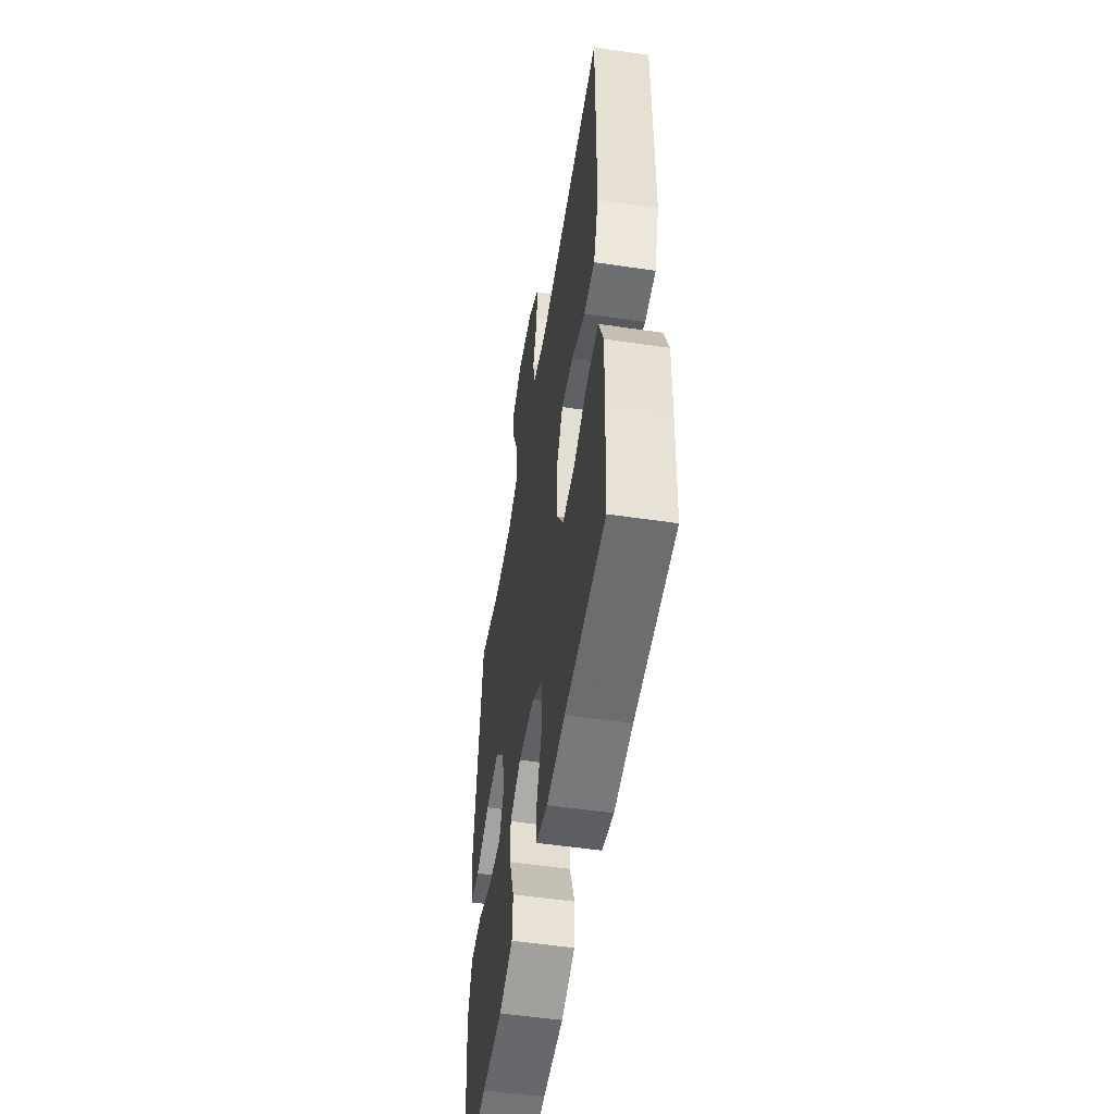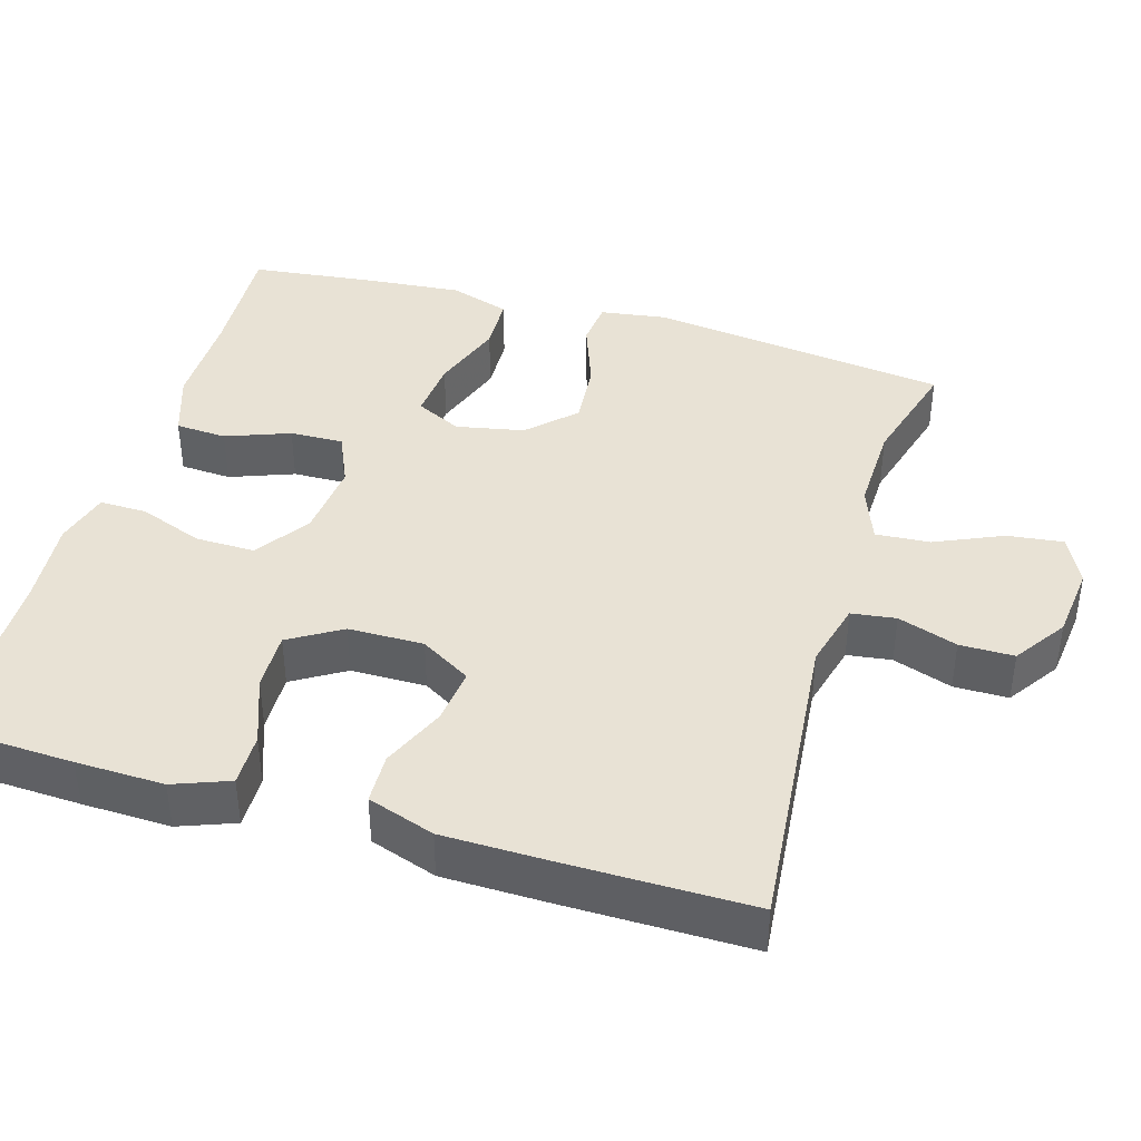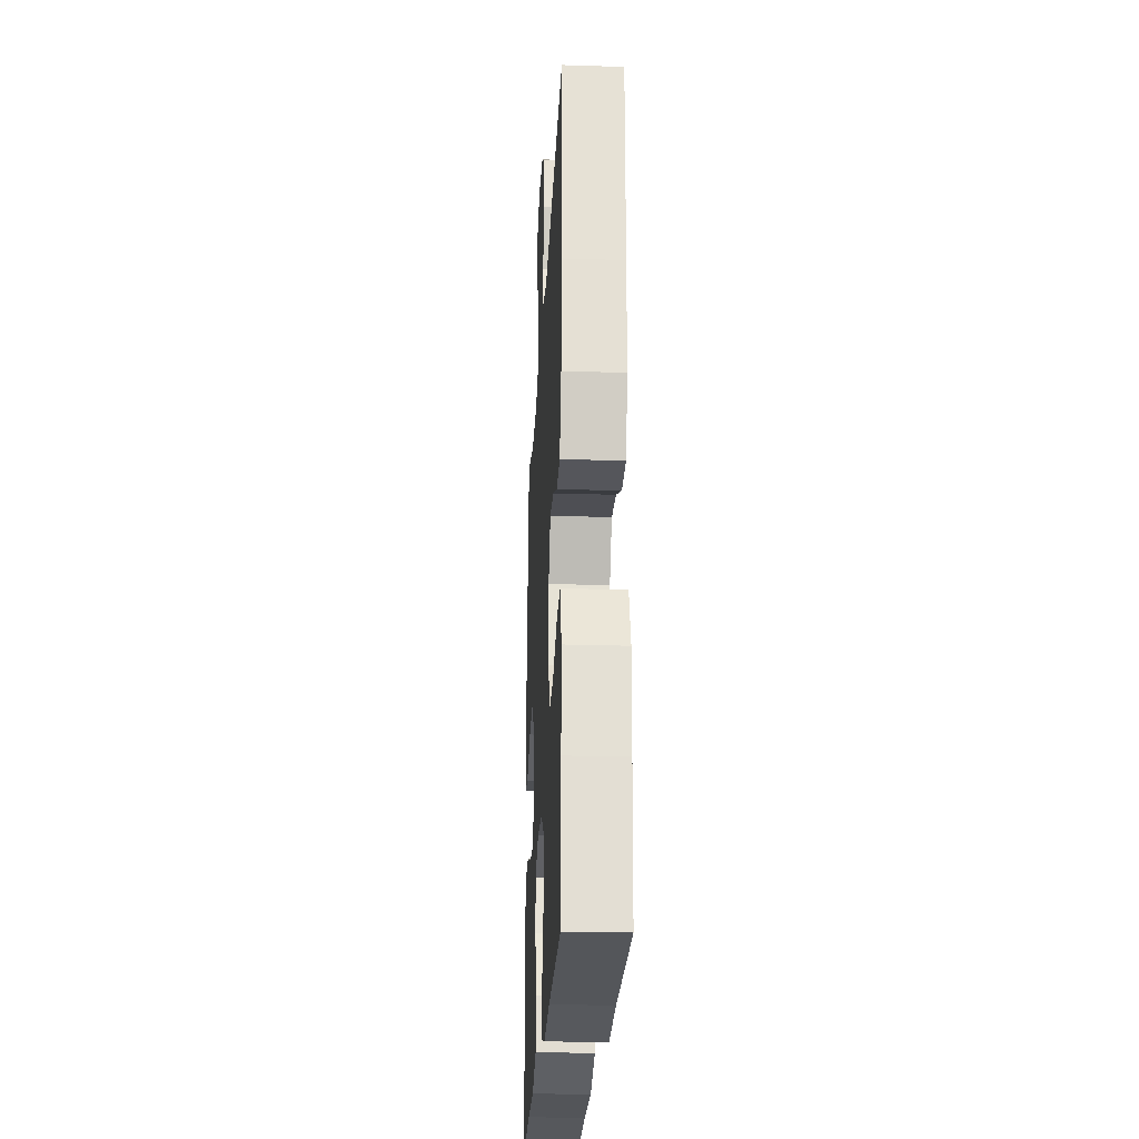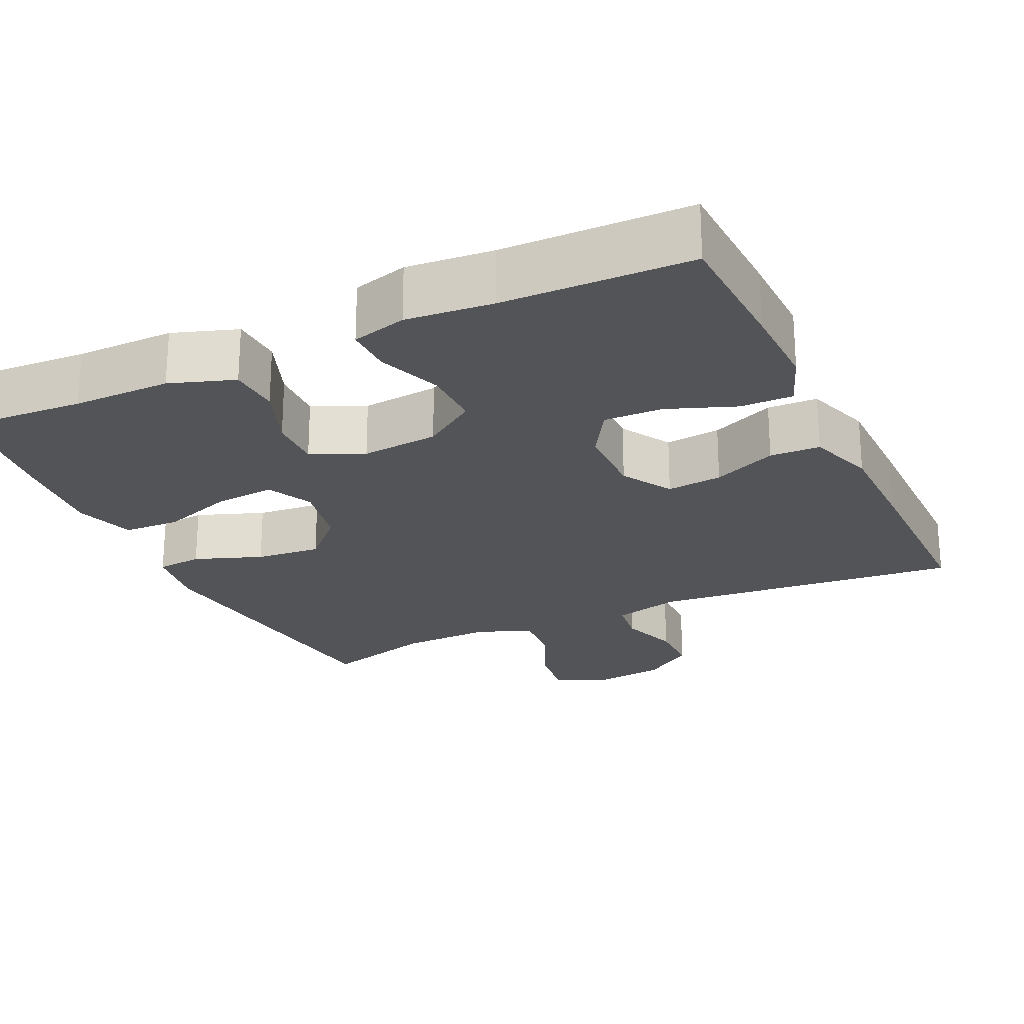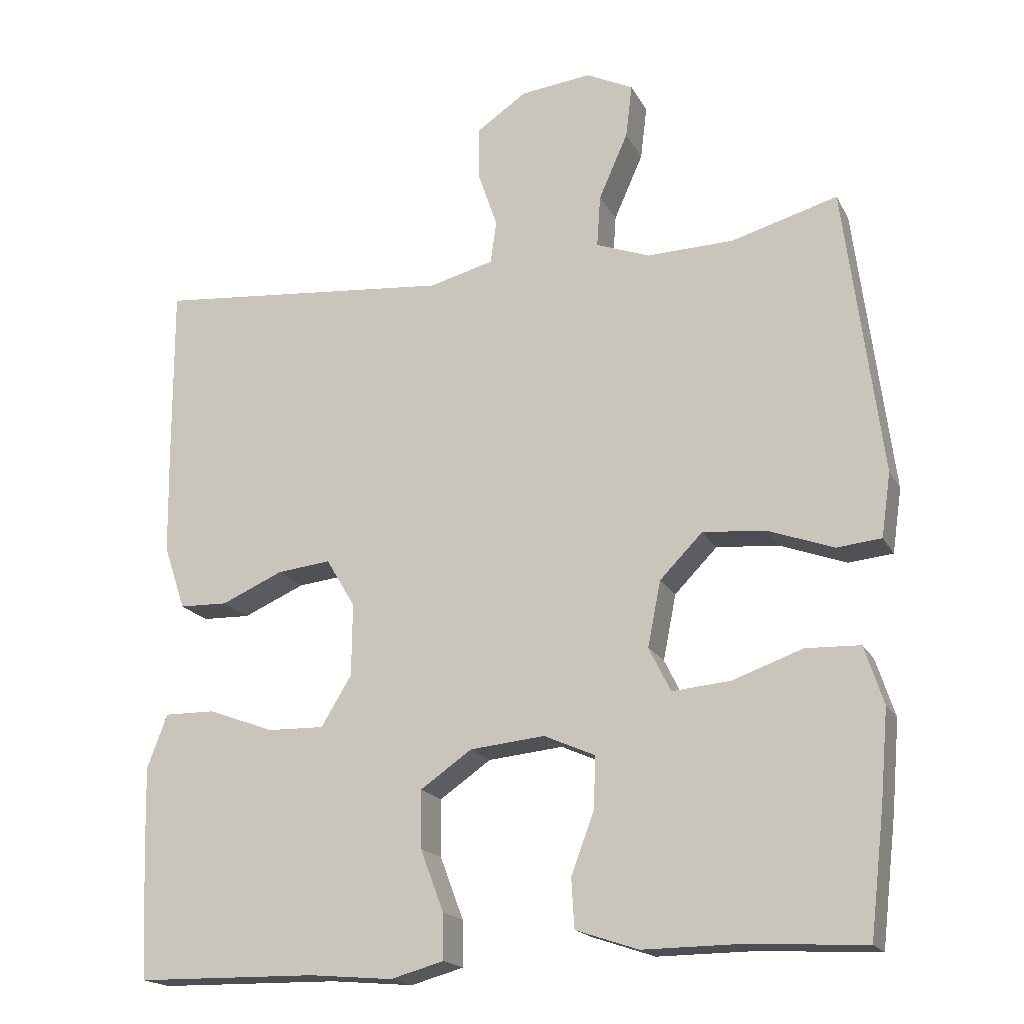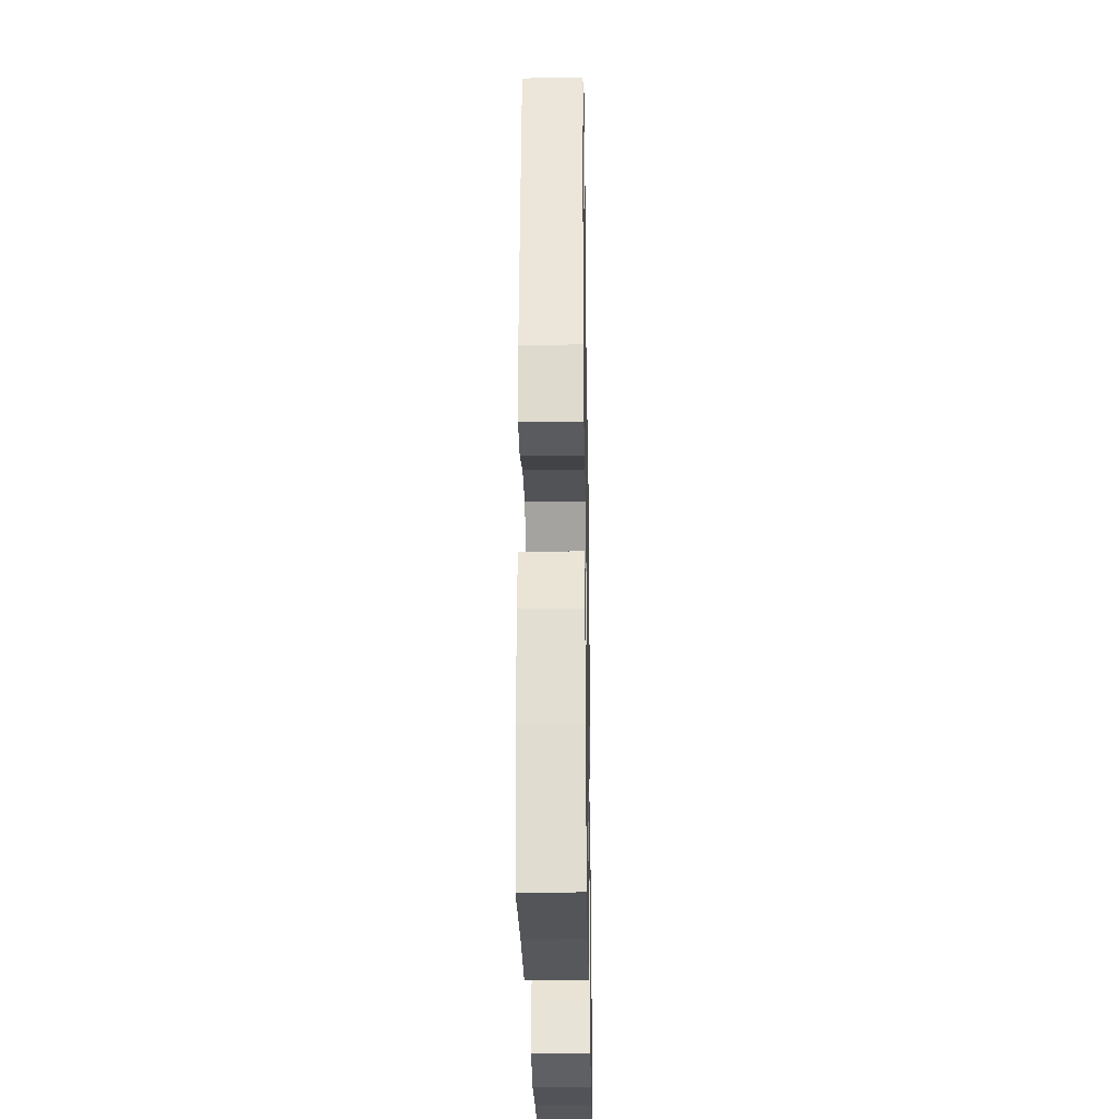
<metadata>
{"format":"obj","ext":"obj","renderer":"f3d","projection":"perspective","resolution":1024,"background":"white","views":[{"elev":-52.9,"azim":-99.0,"up":"+Z"},{"elev":40.7,"azim":-73.5,"up":"+Y"},{"elev":-24.6,"azim":-92.9,"up":"+Z"},{"elev":-23.5,"azim":-155.0,"up":"+Y"},{"elev":-18.3,"azim":20.5,"up":"+Z"},{"elev":-27.6,"azim":91.0,"up":"+Z"}]}
</metadata>
<code>
v -0.5 0.07 0.5
v -0.088 0.07 0.461
v 0.001 0.07 0.484
v 0.009 0.07 0.543
v -0.018 0.07 0.622
v -0.018 0.07 0.694
v 0.051 0.07 0.741
v 0.149 0.07 0.752
v 0.214 0.07 0.72
v 0.205 0.07 0.646
v 0.165 0.07 0.556
v 0.16 0.07 0.484
v 0.234 0.07 0.456
v 0.354 0.07 0.459
v 0.5 0.07 0.5
v 0.551 0.07 0.101
v 0.538 0.07 0.013
v 0.477 0.07 0.007
v 0.387 0.07 0.04
v 0.3 0.07 0.048
v 0.241 0.07 -0.012
v 0.223 0.07 -0.102
v 0.253 0.07 -0.163
v 0.333 0.07 -0.156
v 0.43 0.07 -0.122
v 0.505 0.07 -0.125
v 0.531 0.07 -0.205
v 0.52 0.07 -0.33
v 0.5 0.07 -0.5
v 0.335 0.07 -0.491
v 0.204 0.07 -0.492
v 0.118 0.07 -0.463
v 0.114 0.07 -0.395
v 0.146 0.07 -0.31
v 0.148 0.07 -0.239
v 0.078 0.07 -0.208
v -0.025 0.07 -0.218
v -0.096 0.07 -0.267
v -0.095 0.07 -0.346
v -0.063 0.07 -0.431
v -0.062 0.07 -0.494
v -0.135 0.07 -0.514
v -0.25 0.07 -0.504
v -0.5 0.07 -0.5
v -0.508 0.07 -0.324
v -0.511 0.07 -0.207
v -0.483 0.07 -0.133
v -0.413 0.07 -0.134
v -0.322 0.07 -0.168
v -0.244 0.07 -0.17
v -0.202 0.07 -0.101
v -0.201 0.07 -0.001
v -0.241 0.07 0.066
v -0.315 0.07 0.058
v -0.4 0.07 0.021
v -0.467 0.07 0.023
v -0.497 0.07 0.112
v -0.499 0.07 0.249
v -0.5 0 0.5
v -0.088 0 0.461
v 0.001 0 0.484
v 0.009 0 0.543
v -0.018 0 0.622
v -0.018 0 0.694
v 0.051 0 0.741
v 0.149 0 0.752
v 0.214 0 0.72
v 0.205 0 0.646
v 0.165 0 0.556
v 0.16 0 0.484
v 0.234 0 0.456
v 0.354 0 0.459
v 0.5 0 0.5
v 0.551 0 0.101
v 0.538 0 0.013
v 0.477 0 0.007
v 0.387 0 0.04
v 0.3 0 0.048
v 0.241 0 -0.012
v 0.223 0 -0.102
v 0.253 0 -0.163
v 0.333 0 -0.156
v 0.43 0 -0.122
v 0.505 0 -0.125
v 0.531 0 -0.205
v 0.52 0 -0.33
v 0.5 0 -0.5
v 0.335 0 -0.491
v 0.204 0 -0.492
v 0.118 0 -0.463
v 0.114 0 -0.395
v 0.146 0 -0.31
v 0.148 0 -0.239
v 0.078 0 -0.208
v -0.025 0 -0.218
v -0.096 0 -0.267
v -0.095 0 -0.346
v -0.063 0 -0.431
v -0.062 0 -0.494
v -0.135 0 -0.514
v -0.25 0 -0.504
v -0.5 0 -0.5
v -0.508 0 -0.324
v -0.511 0 -0.207
v -0.483 0 -0.133
v -0.413 0 -0.134
v -0.322 0 -0.168
v -0.244 0 -0.17
v -0.202 0 -0.101
v -0.201 0 -0.001
v -0.241 0 0.066
v -0.315 0 0.058
v -0.4 0 0.021
v -0.467 0 0.023
v -0.497 0 0.112
v -0.499 0 0.249
f 57 58 1 2
f 54 55 56 57
f 53 54 57 2
f 52 53 2 3
f 51 52 3
f 46 47 48 49
f 46 49 50
f 43 44 45 46
f 43 46 50
f 42 43 50 51
f 39 40 41 42
f 38 39 42 51
f 31 32 33 34
f 30 31 34 35
f 29 30 35
f 28 29 35
f 27 28 35 36
f 24 25 26 27
f 23 24 27 36
f 16 17 18 19
f 14 15 16 19
f 13 14 19 20
f 12 13 20 21
f 8 9 10 11
f 8 11 12
f 7 8 12
f 4 5 6 7
f 3 4 7 12
f 37 38 51 3
f 22 23 36 37
f 21 22 37
f 3 12 21 37
f 60 59 116 115
f 115 114 113 112
f 60 115 112 111
f 61 60 111 110
f 61 110 109
f 107 106 105 104
f 108 107 104
f 104 103 102 101
f 108 104 101
f 109 108 101 100
f 100 99 98 97
f 109 100 97 96
f 92 91 90 89
f 93 92 89 88
f 93 88 87
f 93 87 86
f 94 93 86 85
f 85 84 83 82
f 94 85 82 81
f 77 76 75 74
f 77 74 73 72
f 78 77 72 71
f 79 78 71 70
f 69 68 67 66
f 70 69 66
f 70 66 65
f 65 64 63 62
f 70 65 62 61
f 61 109 96 95
f 95 94 81 80
f 95 80 79
f 95 79 70 61
f 1 59 60 2
f 2 60 61 3
f 3 61 62 4
f 4 62 63 5
f 5 63 64 6
f 6 64 65 7
f 7 65 66 8
f 8 66 67 9
f 9 67 68 10
f 10 68 69 11
f 11 69 70 12
f 12 70 71 13
f 13 71 72 14
f 14 72 73 15
f 15 73 74 16
f 16 74 75 17
f 17 75 76 18
f 18 76 77 19
f 19 77 78 20
f 20 78 79 21
f 21 79 80 22
f 22 80 81 23
f 23 81 82 24
f 24 82 83 25
f 25 83 84 26
f 26 84 85 27
f 27 85 86 28
f 28 86 87 29
f 29 87 88 30
f 30 88 89 31
f 31 89 90 32
f 32 90 91 33
f 33 91 92 34
f 34 92 93 35
f 35 93 94 36
f 36 94 95 37
f 37 95 96 38
f 38 96 97 39
f 39 97 98 40
f 40 98 99 41
f 41 99 100 42
f 42 100 101 43
f 43 101 102 44
f 44 102 103 45
f 45 103 104 46
f 46 104 105 47
f 47 105 106 48
f 48 106 107 49
f 49 107 108 50
f 50 108 109 51
f 51 109 110 52
f 52 110 111 53
f 53 111 112 54
f 54 112 113 55
f 55 113 114 56
f 56 114 115 57
f 57 115 116 58
f 58 116 59 1

</code>
